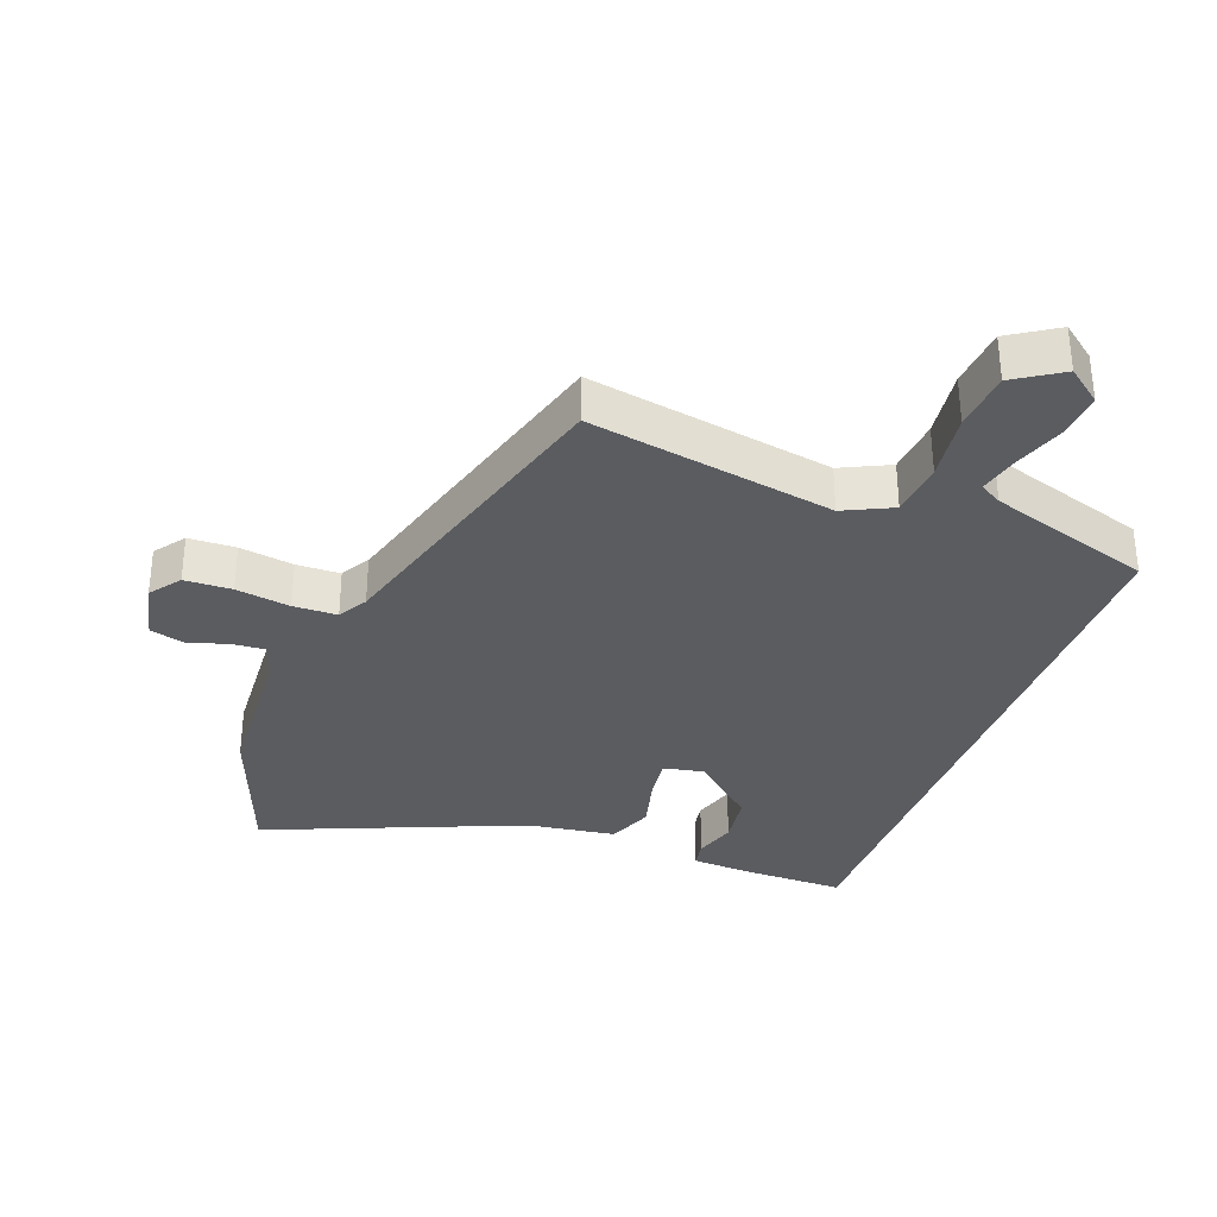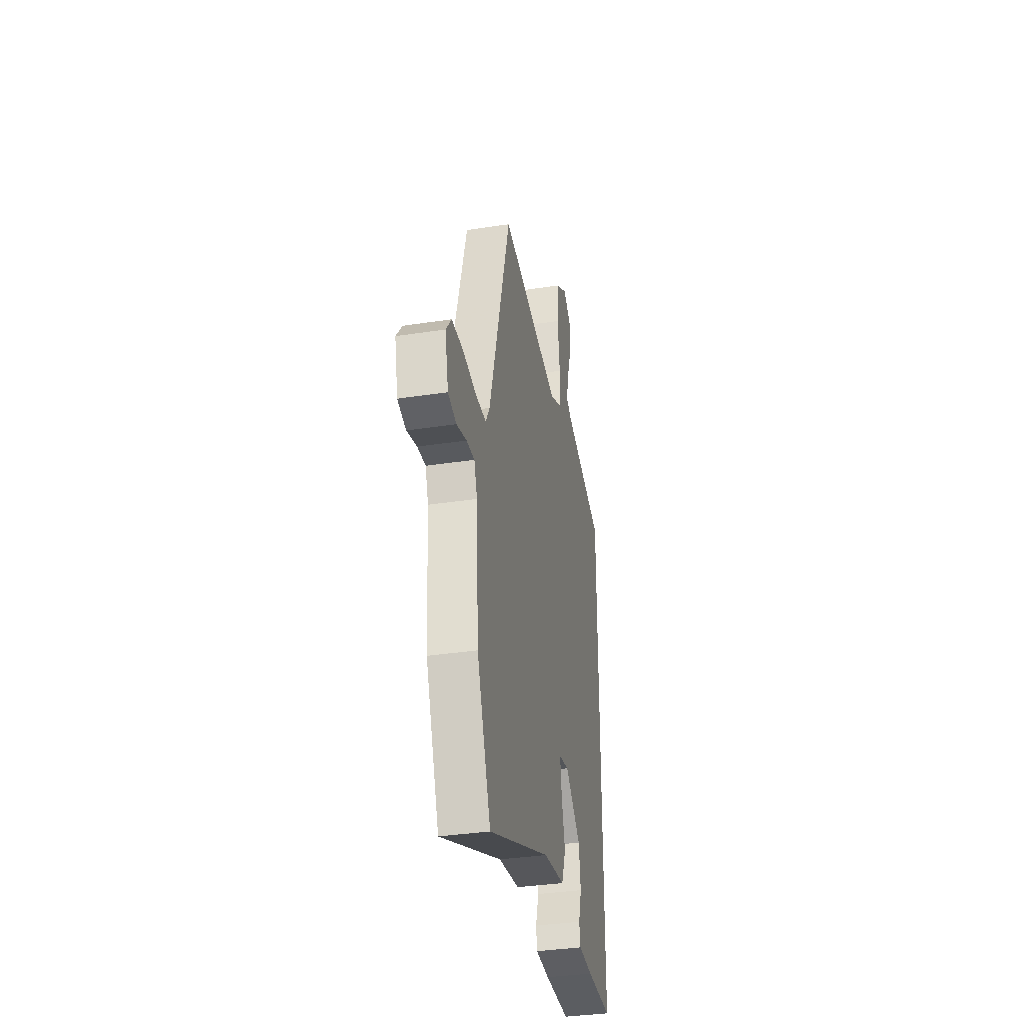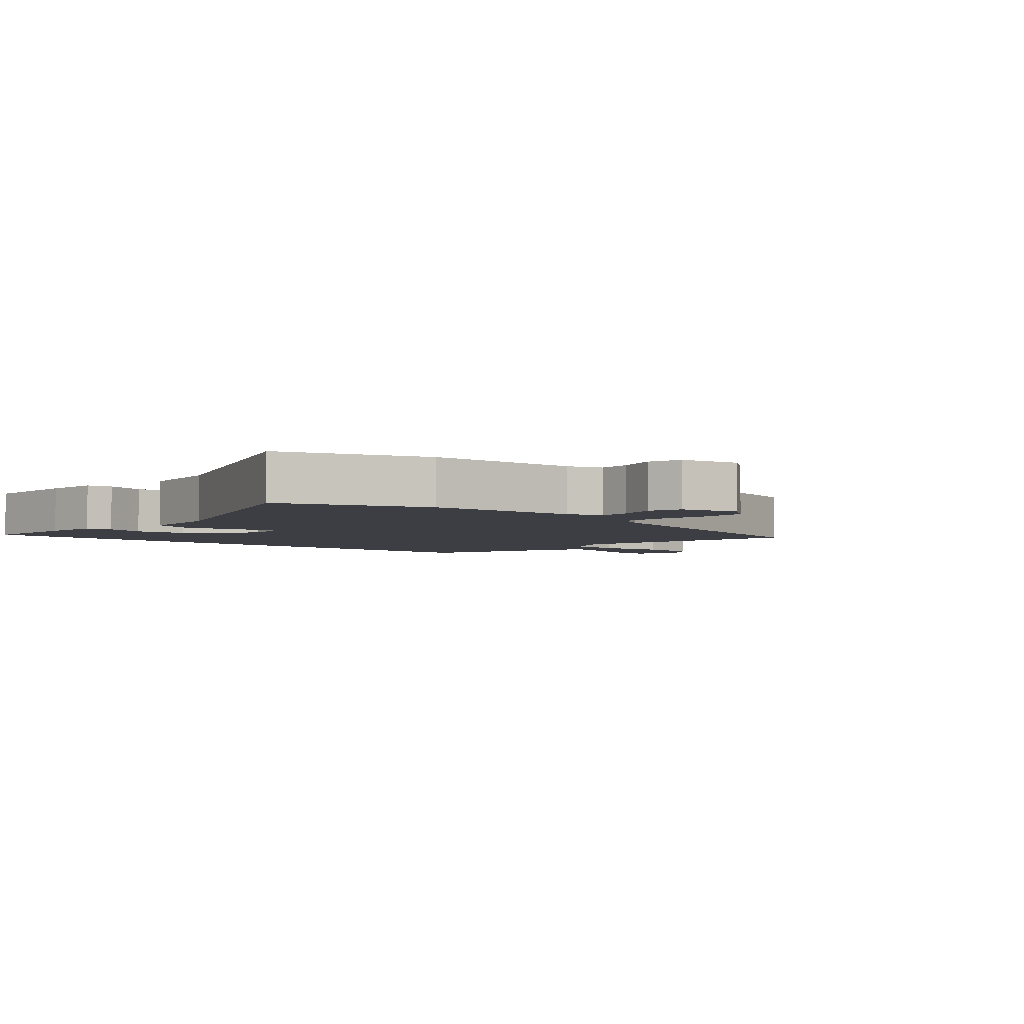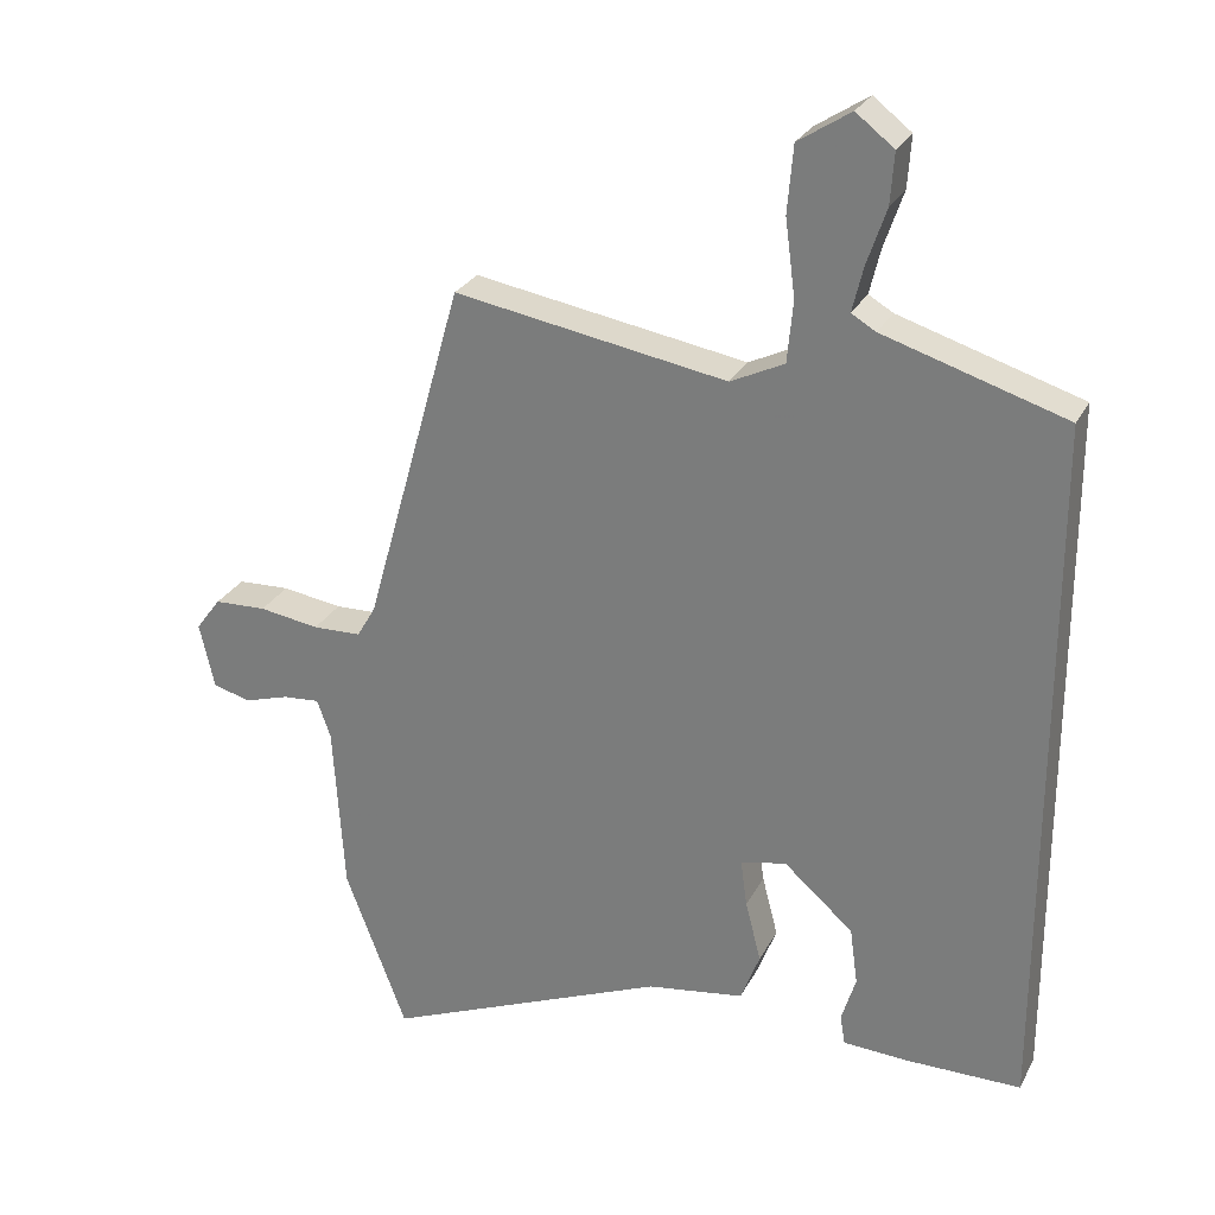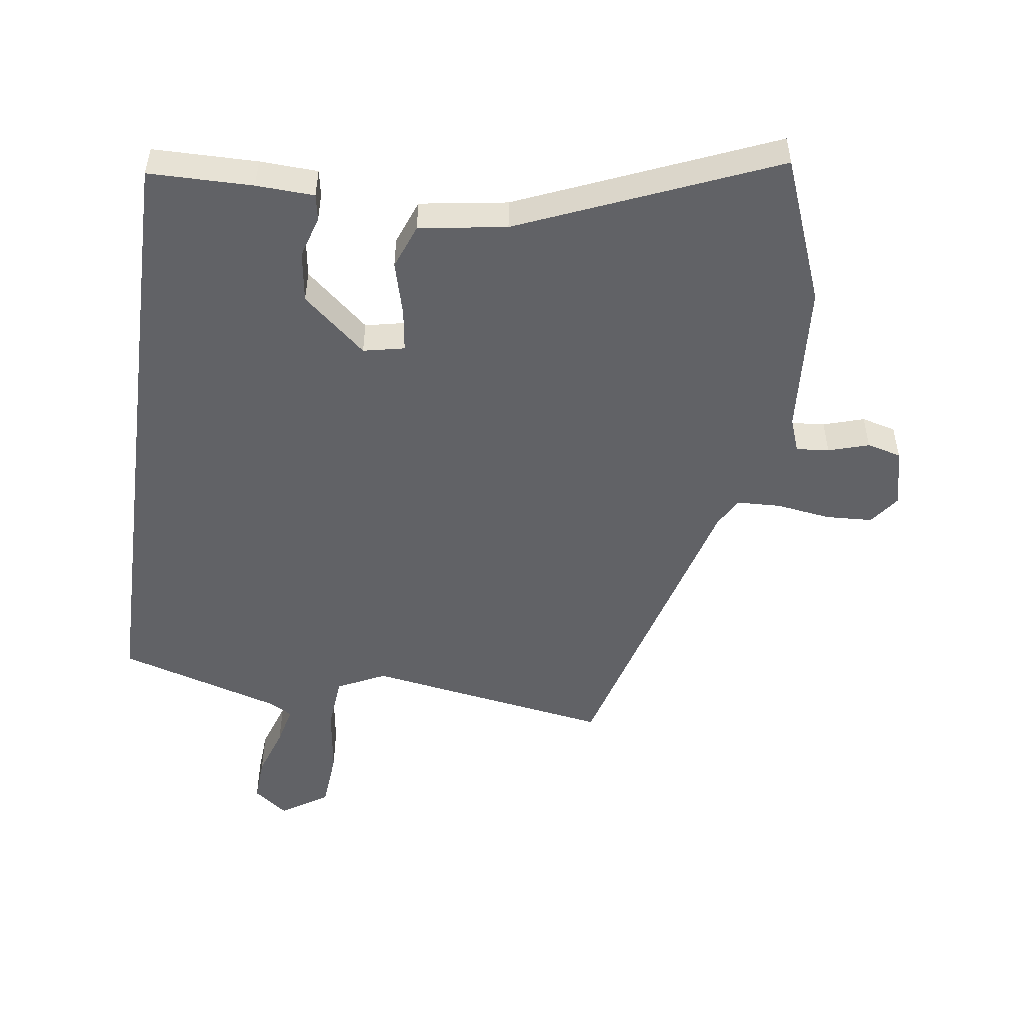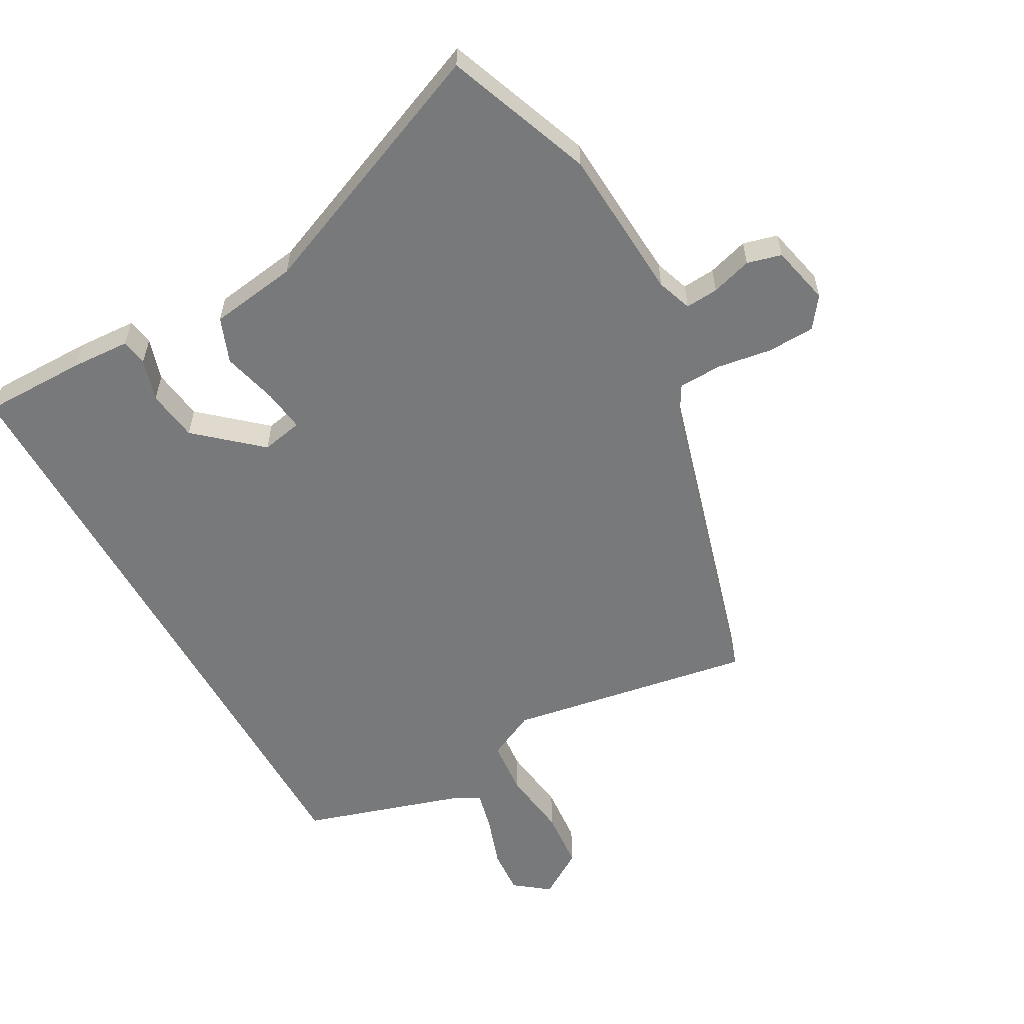
<metadata>
{"format":"obj","ext":"obj","renderer":"f3d","projection":"perspective","resolution":1024,"background":"white","views":[{"elev":-33.6,"azim":-20.5,"up":"+Y"},{"elev":-35.4,"azim":-78.5,"up":"+Z"},{"elev":-3.7,"azim":-132.5,"up":"+Y"},{"elev":27.0,"azim":22.5,"up":"+Z"},{"elev":-50.7,"azim":172.5,"up":"+Y"},{"elev":-57.7,"azim":-151.0,"up":"+Y"}]}
</metadata>
<code>
v 0.5 0.07 0.468
v 0.5 0.07 -0.516
v 0.338 0.07 -0.516
v 0.248 0.07 -0.511
v 0.241 0.07 -0.47
v 0.261 0.07 -0.405
v 0.25 0.07 -0.325
v 0.153 0.07 -0.24
v 0.089 0.07 -0.253
v 0.098 0.07 -0.319
v 0.12 0.07 -0.404
v 0.093 0.07 -0.474
v -0.043 0.07 -0.494
v -0.44 0.07 -0.658
v -0.526 0.07 -0.431
v -0.541 0.07 -0.192
v -0.56 0.07 -0.138
v -0.611 0.07 -0.142
v -0.674 0.07 -0.161
v -0.727 0.07 -0.147
v -0.748 0.07 -0.055
v -0.713 0.07 -0.008
v -0.64 0.07 -0.005
v -0.556 0.07 -0.018
v -0.488 0.07 -0.016
v -0.462 0.07 0.029
v -0.324 0.07 0.517
v 0.056 0.07 0.452
v 0.131 0.07 0.488
v 0.139 0.07 0.574
v 0.125 0.07 0.68
v 0.133 0.07 0.773
v 0.206 0.07 0.82
v 0.259 0.07 0.779
v 0.254 0.07 0.708
v 0.227 0.07 0.629
v 0.212 0.07 0.567
v 0.246 0.07 0.547
v 0.5 0 0.468
v 0.5 0 -0.516
v 0.338 0 -0.516
v 0.248 0 -0.511
v 0.241 0 -0.47
v 0.261 0 -0.405
v 0.25 0 -0.325
v 0.153 0 -0.24
v 0.089 0 -0.253
v 0.098 0 -0.319
v 0.12 0 -0.404
v 0.093 0 -0.474
v -0.043 0 -0.494
v -0.44 0 -0.658
v -0.526 0 -0.431
v -0.541 0 -0.192
v -0.56 0 -0.138
v -0.611 0 -0.142
v -0.674 0 -0.161
v -0.727 0 -0.147
v -0.748 0 -0.055
v -0.713 0 -0.008
v -0.64 0 -0.005
v -0.556 0 -0.018
v -0.488 0 -0.016
v -0.462 0 0.029
v -0.324 0 0.517
v 0.056 0 0.452
v 0.131 0 0.488
v 0.139 0 0.574
v 0.125 0 0.68
v 0.133 0 0.773
v 0.206 0 0.82
v 0.259 0 0.779
v 0.254 0 0.708
v 0.227 0 0.629
v 0.212 0 0.567
v 0.246 0 0.547
f 34 35 36
f 33 34 36
f 32 33 36
f 31 32 36
f 30 31 36
f 29 30 36 37
f 26 27 28
f 25 26 28 29
f 22 23 24
f 21 22 24
f 20 21 24
f 19 20 24
f 18 19 24
f 17 18 24 25
f 16 17 25 29
f 29 37 38
f 16 29 38
f 15 16 38
f 14 15 38
f 13 14 38
f 4 5 6
f 3 4 6
f 2 3 6
f 2 6 7
f 1 2 7 8
f 10 11 12 13
f 9 10 13
f 9 13 38
f 1 8 9 38
f 74 73 72
f 74 72 71
f 74 71 70
f 74 70 69
f 74 69 68
f 75 74 68 67
f 66 65 64
f 67 66 64 63
f 62 61 60
f 62 60 59
f 62 59 58
f 62 58 57
f 62 57 56
f 63 62 56 55
f 67 63 55 54
f 76 75 67
f 76 67 54
f 76 54 53
f 76 53 52
f 76 52 51
f 44 43 42
f 44 42 41
f 44 41 40
f 45 44 40
f 46 45 40 39
f 51 50 49 48
f 51 48 47
f 76 51 47
f 76 47 46 39
f 1 39 40 2
f 2 40 41 3
f 3 41 42 4
f 4 42 43 5
f 5 43 44 6
f 6 44 45 7
f 7 45 46 8
f 8 46 47 9
f 9 47 48 10
f 10 48 49 11
f 11 49 50 12
f 12 50 51 13
f 13 51 52 14
f 14 52 53 15
f 15 53 54 16
f 16 54 55 17
f 17 55 56 18
f 18 56 57 19
f 19 57 58 20
f 20 58 59 21
f 21 59 60 22
f 22 60 61 23
f 23 61 62 24
f 24 62 63 25
f 25 63 64 26
f 26 64 65 27
f 27 65 66 28
f 28 66 67 29
f 29 67 68 30
f 30 68 69 31
f 31 69 70 32
f 32 70 71 33
f 33 71 72 34
f 34 72 73 35
f 35 73 74 36
f 36 74 75 37
f 37 75 76 38
f 38 76 39 1

</code>
